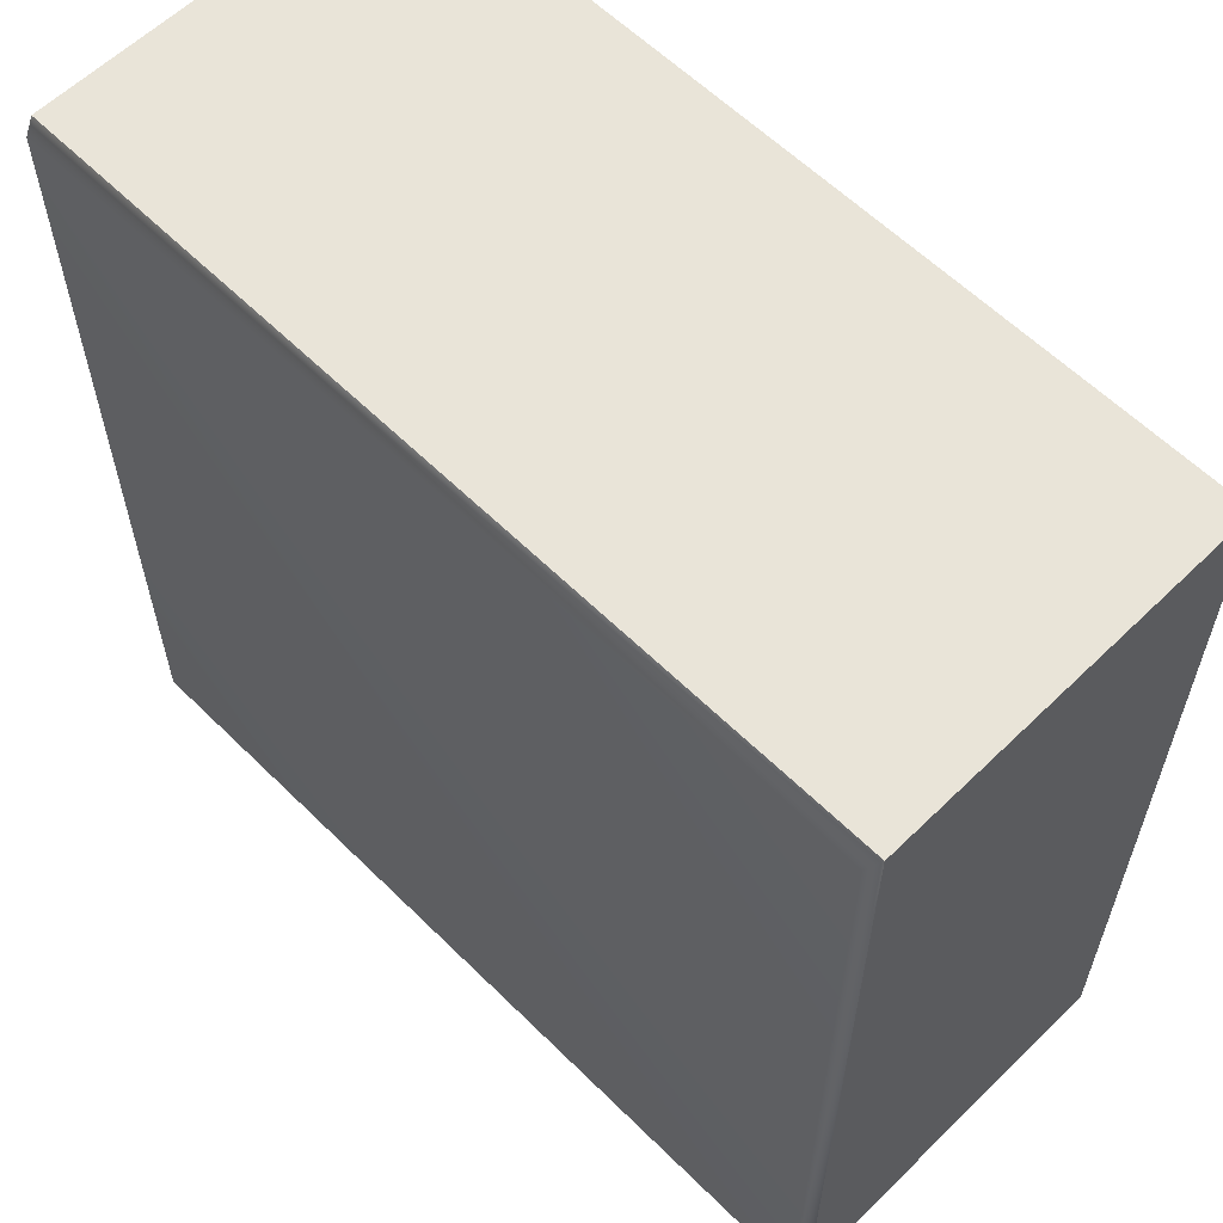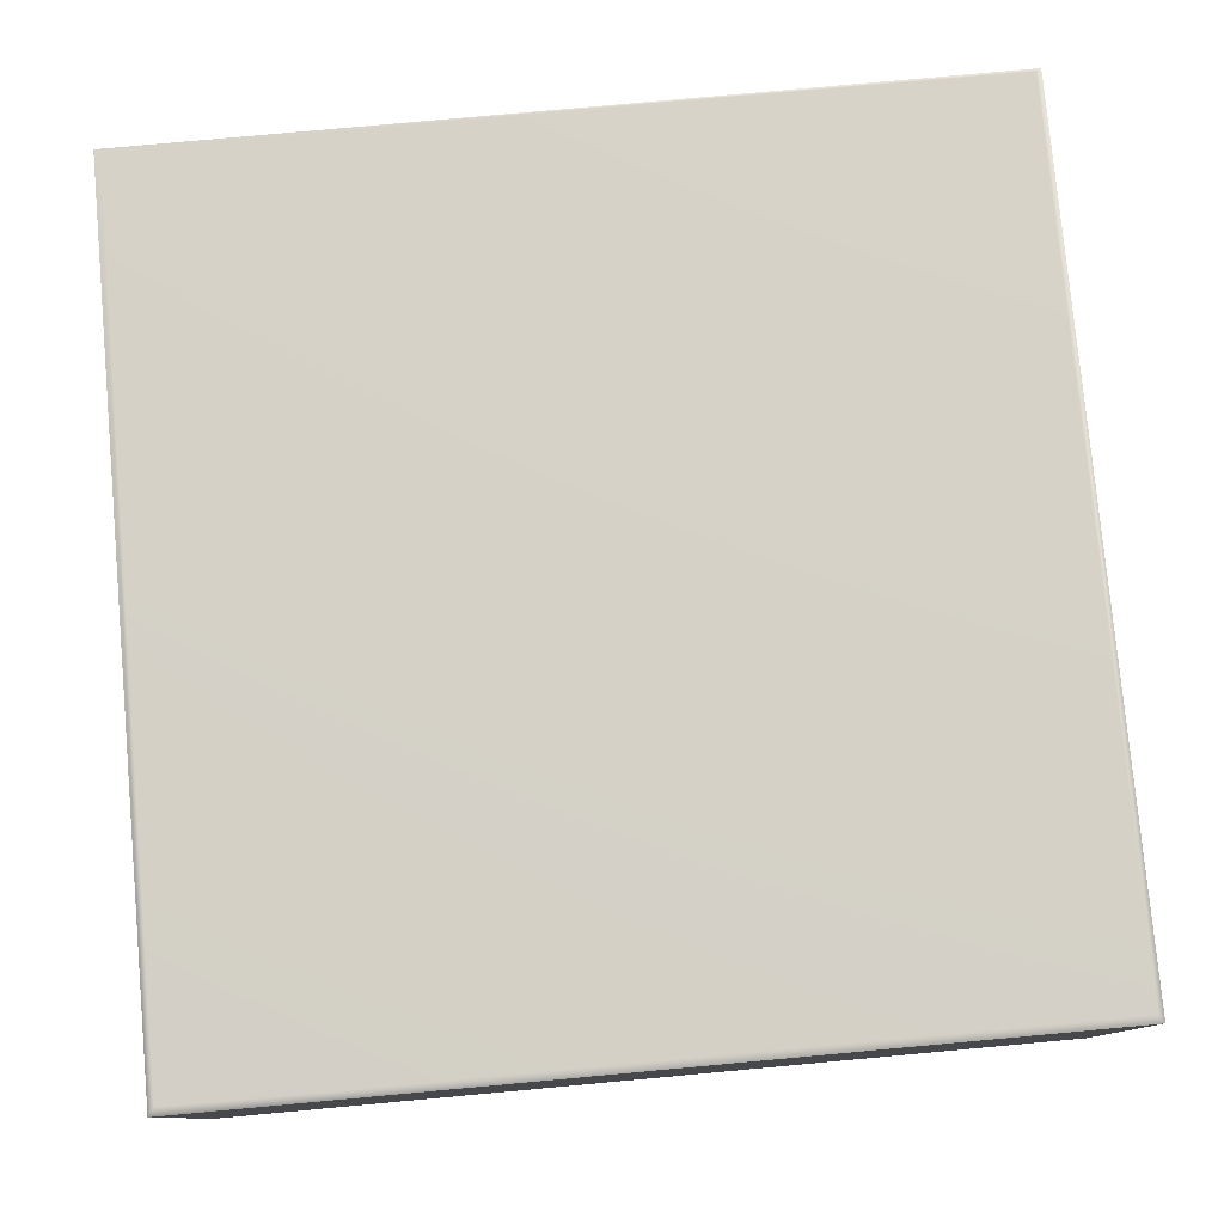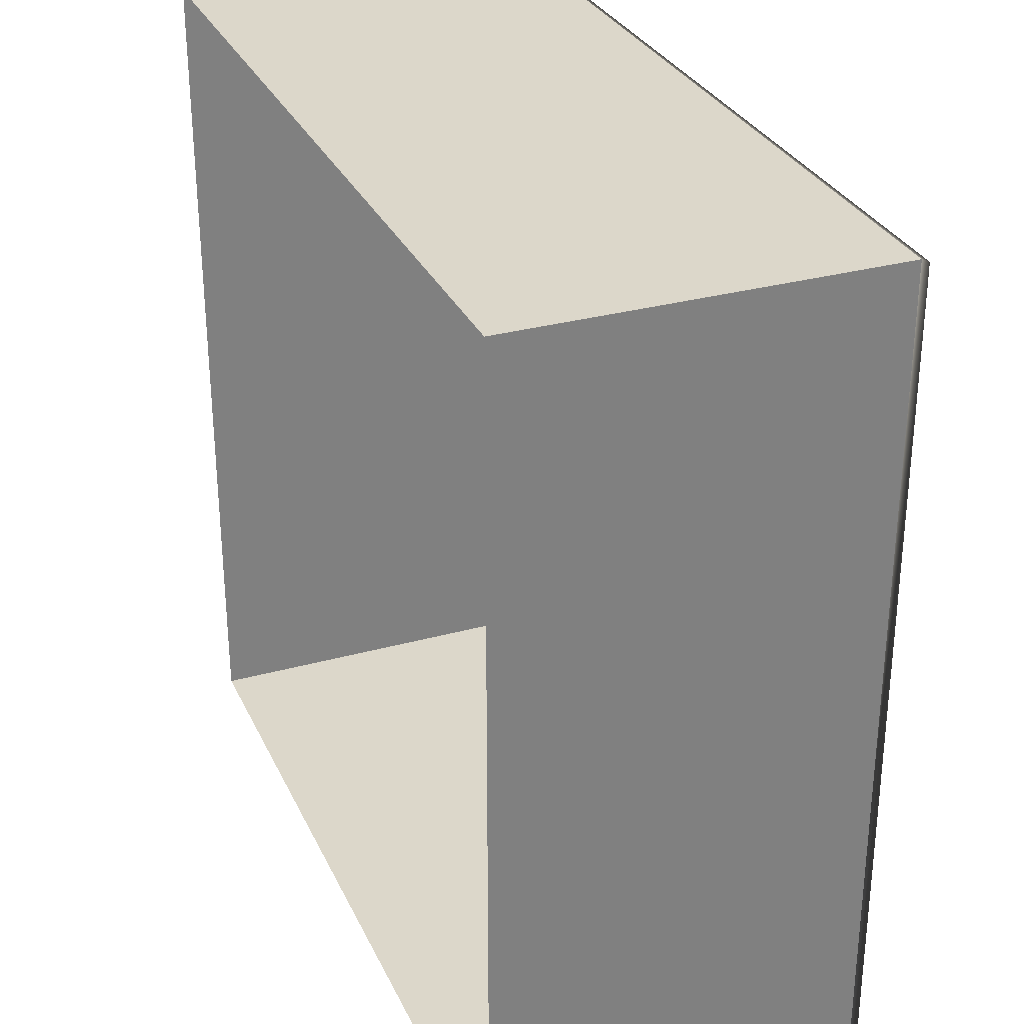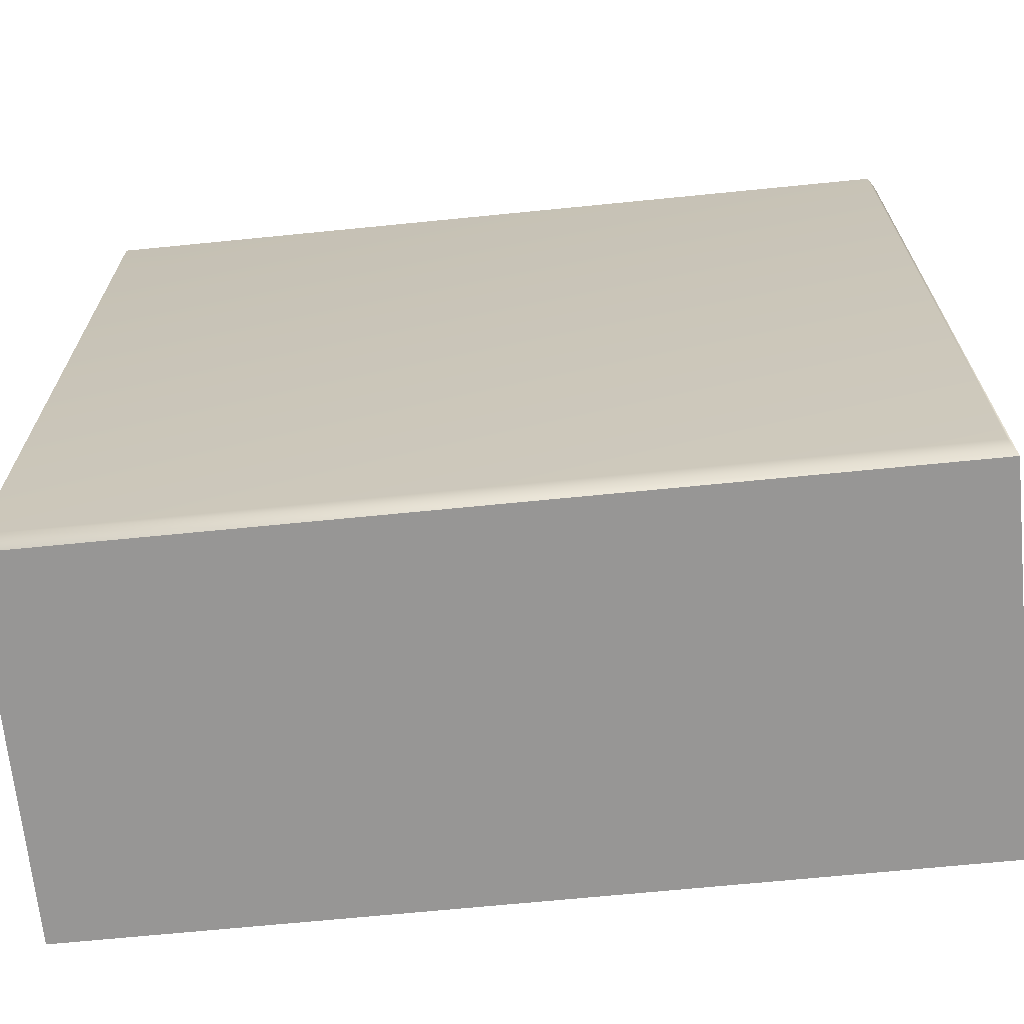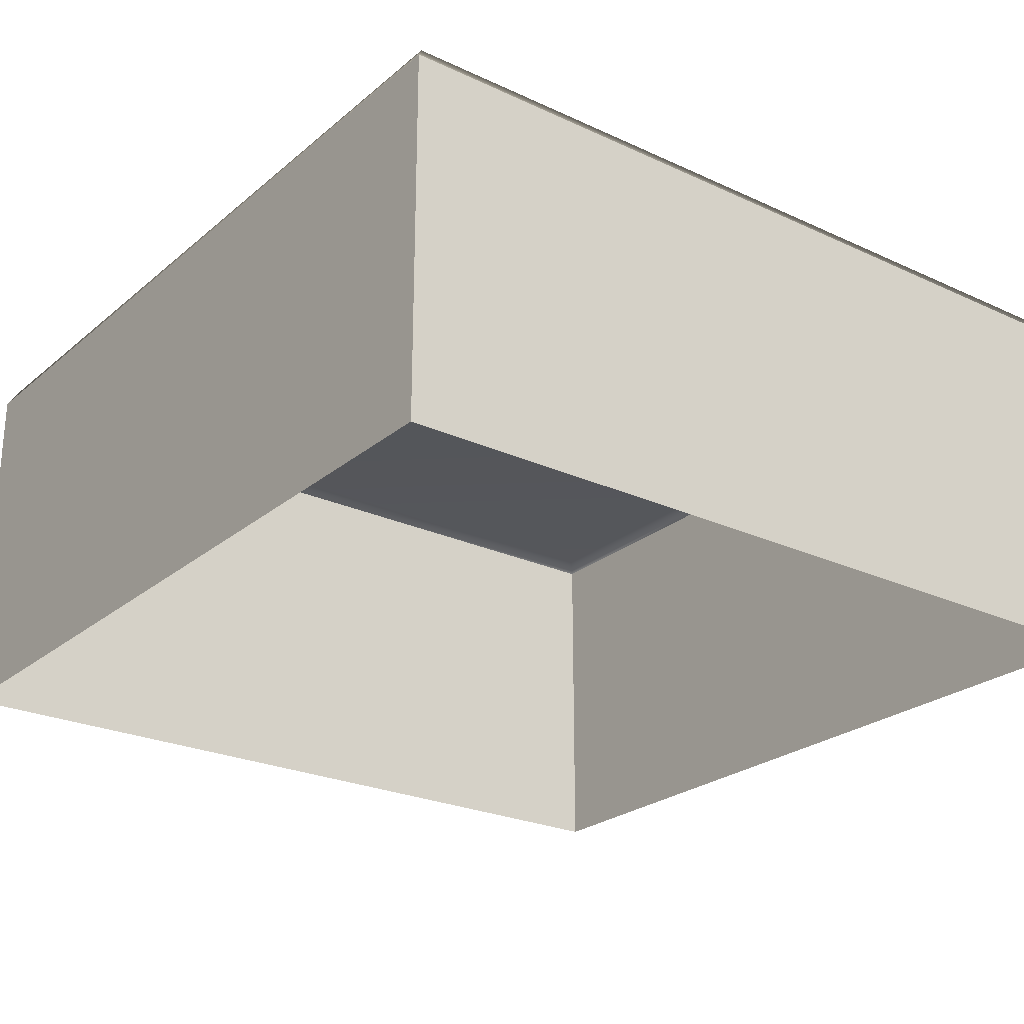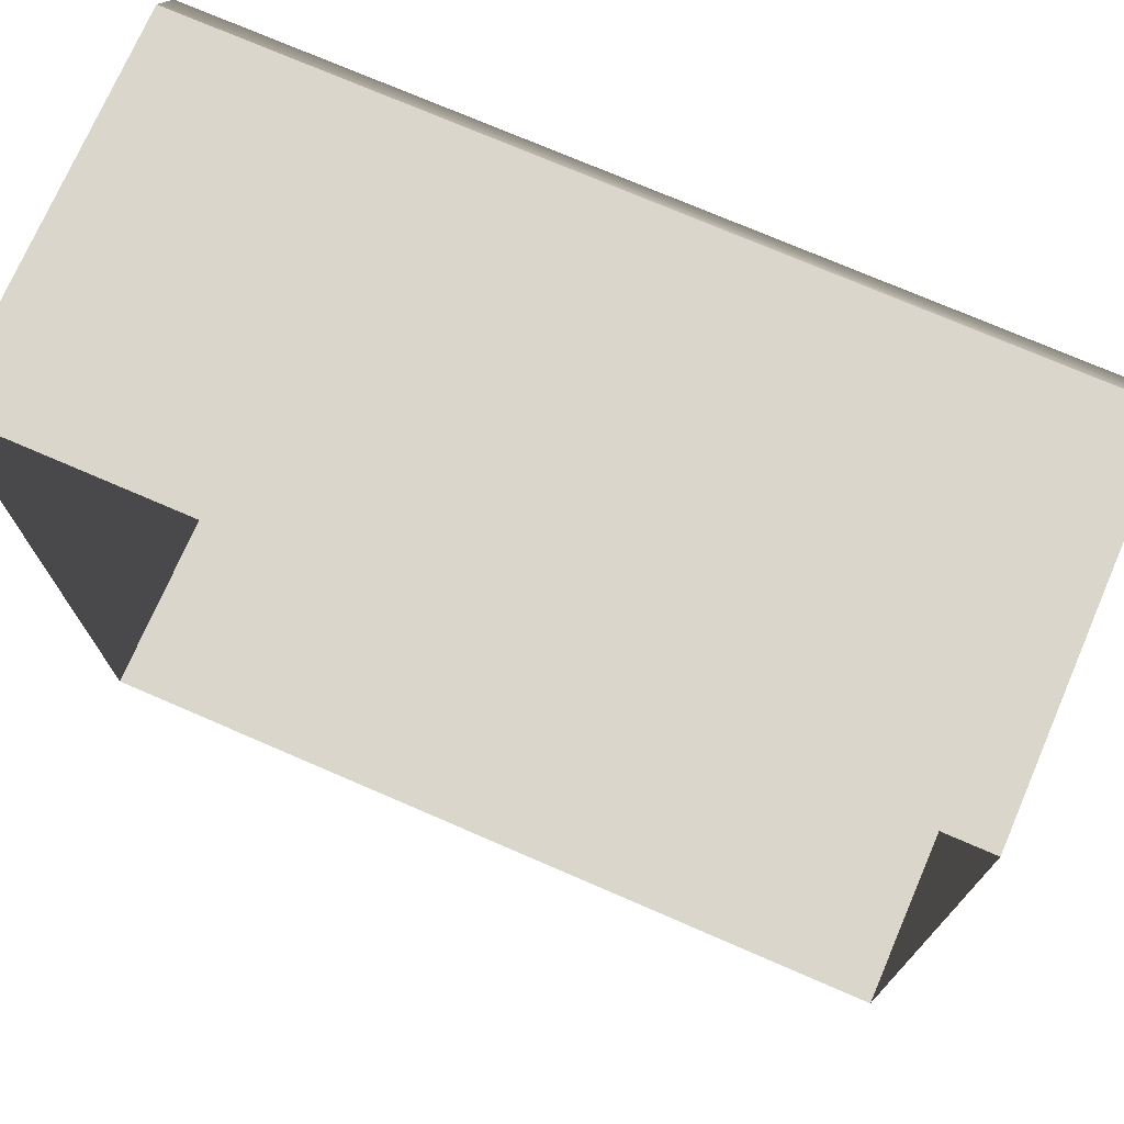
<metadata>
{"format":"obj","ext":"obj","renderer":"f3d","projection":"perspective","resolution":1024,"background":"white","views":[{"elev":60.0,"azim":-134.8,"up":"+Z"},{"elev":78.9,"azim":-95.2,"up":"+Y"},{"elev":30.5,"azim":68.3,"up":"+Z"},{"elev":-68.0,"azim":-174.3,"up":"+Z"},{"elev":-24.7,"azim":143.0,"up":"+Y"},{"elev":73.7,"azim":23.4,"up":"+Z"}]}
</metadata>
<code>
g S_Ground_tiles_Qcity_0271
v 49.08 0 49.08
v 49.08 0 -49.08
v 50 -1.482 -50
v 50 -1.482 50
v -49.08 0 49.08
v -50 -1.482 50
v -50 -1.482 -50
v -49.08 0 -49.08
v 50 -45 50
v 50 -1.482 50
v 50 -1.482 -50
v 50 -45 -50
v -50 -45 -50
v -50 -1.482 -50
v -50 -1.482 50
v -50 -45 50
v 50 -1.482 -50
v -50 -1.482 -50
v -50 -45 -50
v 50 -45 -50
v -50 -45 50
v -50 -1.482 50
v 50 -1.482 50
v 50 -45 50
g S_Ground_tiles_Qcity_0271_0
f 3 2 1
f 4 3 1
f 1 5 4
f 5 6 4
f 3 7 2
f 7 8 2
f 8 7 6
f 5 8 6
f 8 5 1
f 2 8 1
f 11 10 9
f 12 11 9
f 15 14 13
f 16 15 13
f 19 18 17
f 20 19 17
f 23 22 21
f 24 23 21

</code>
